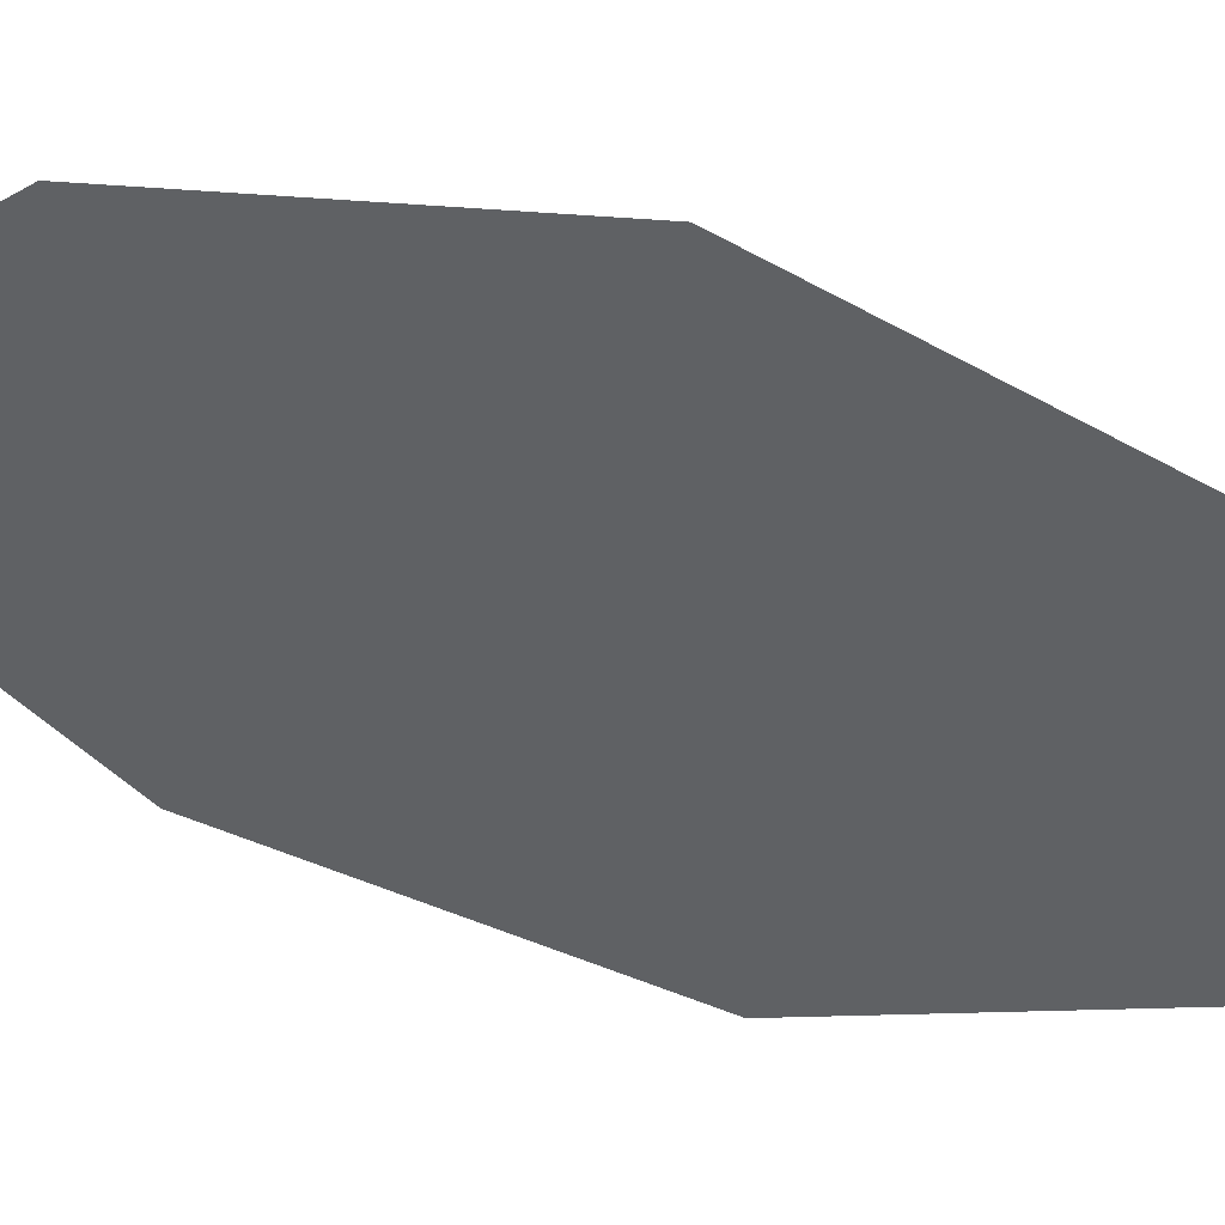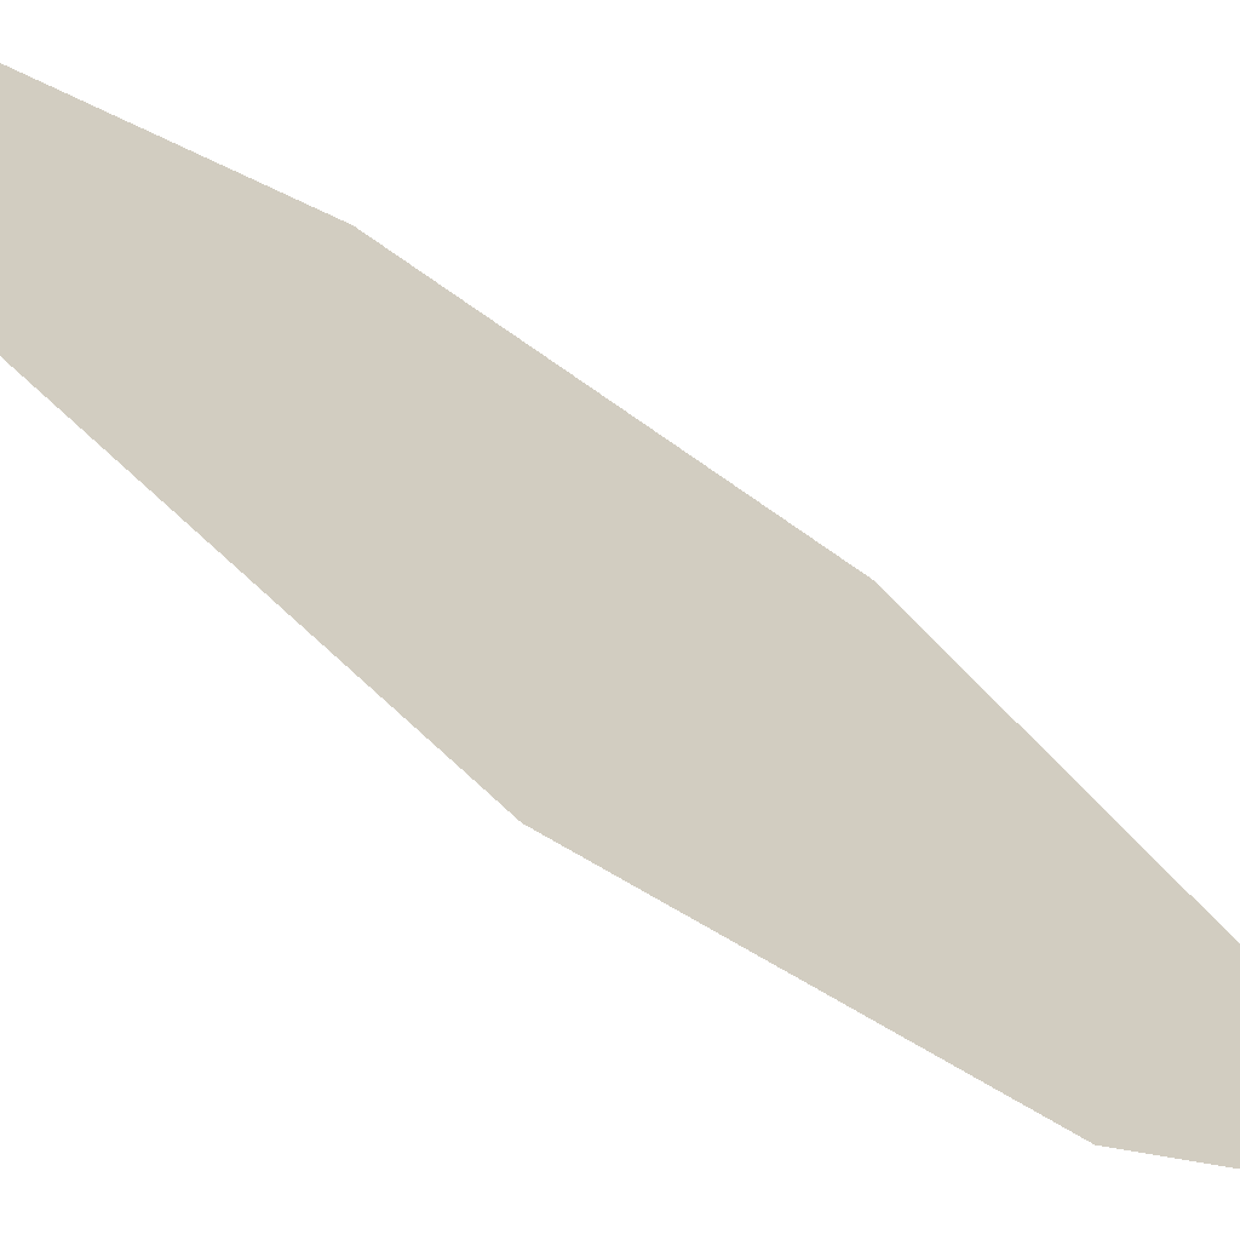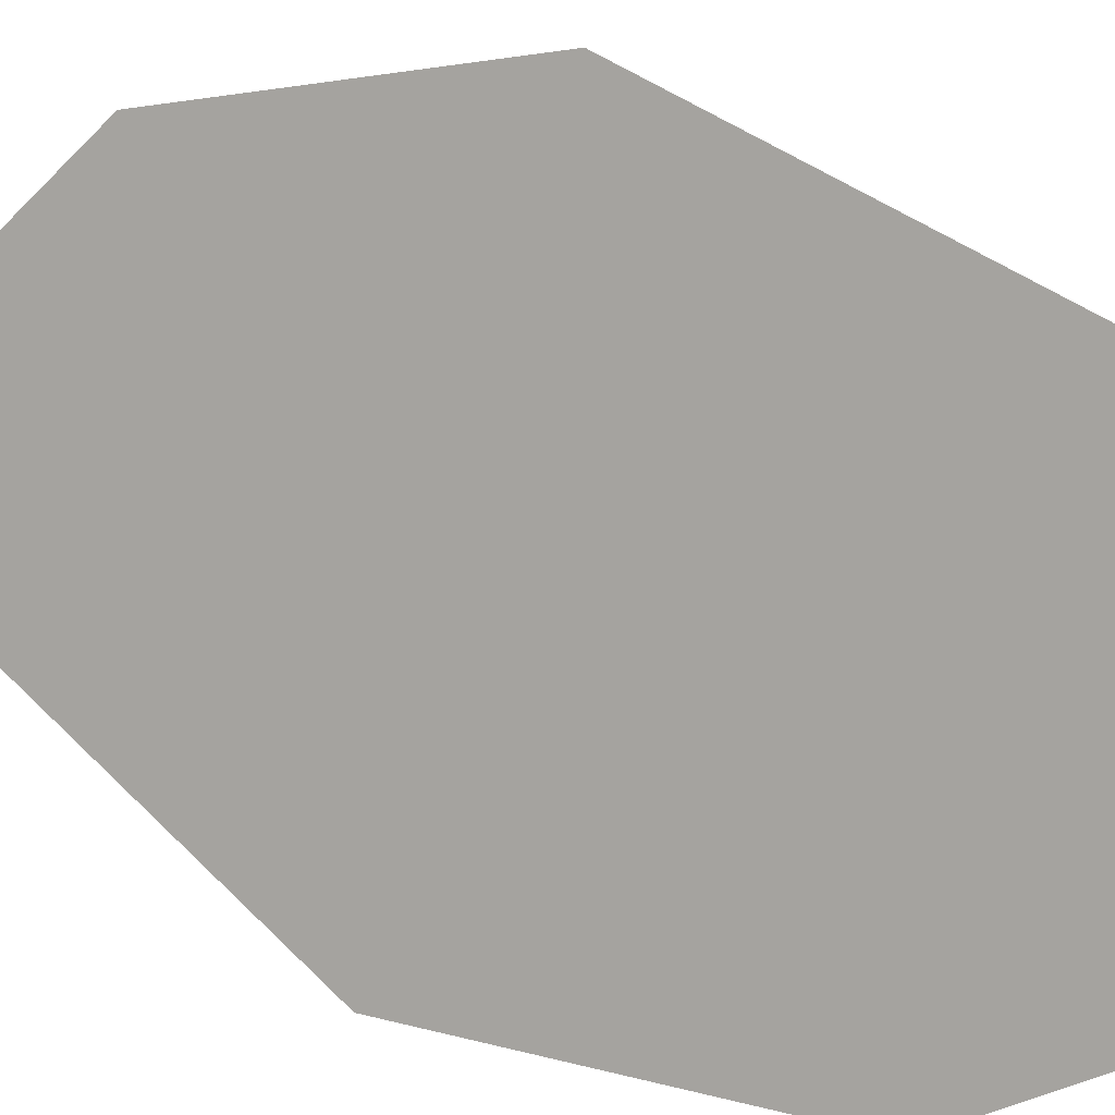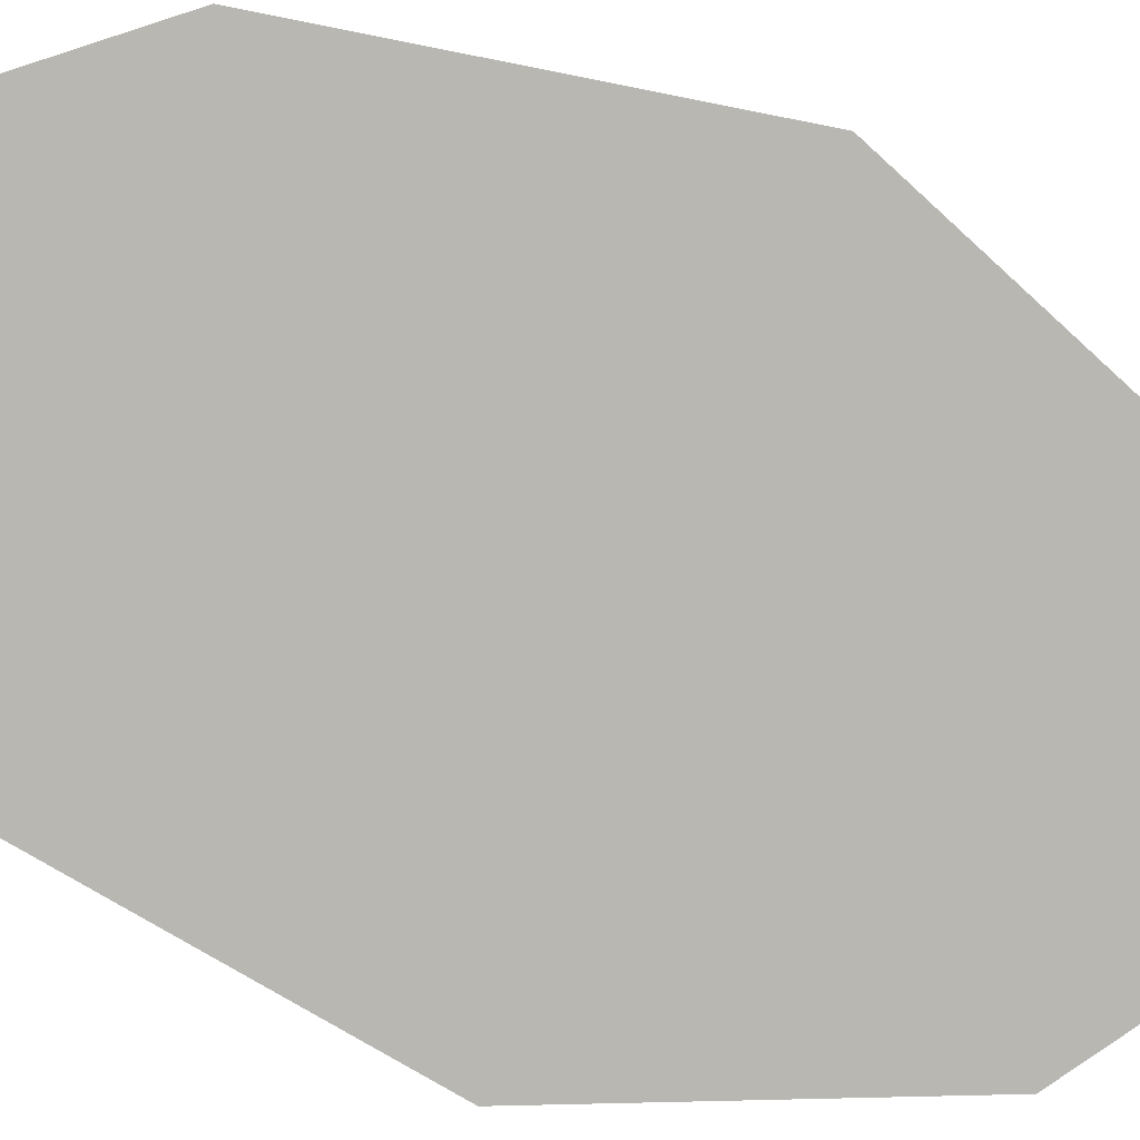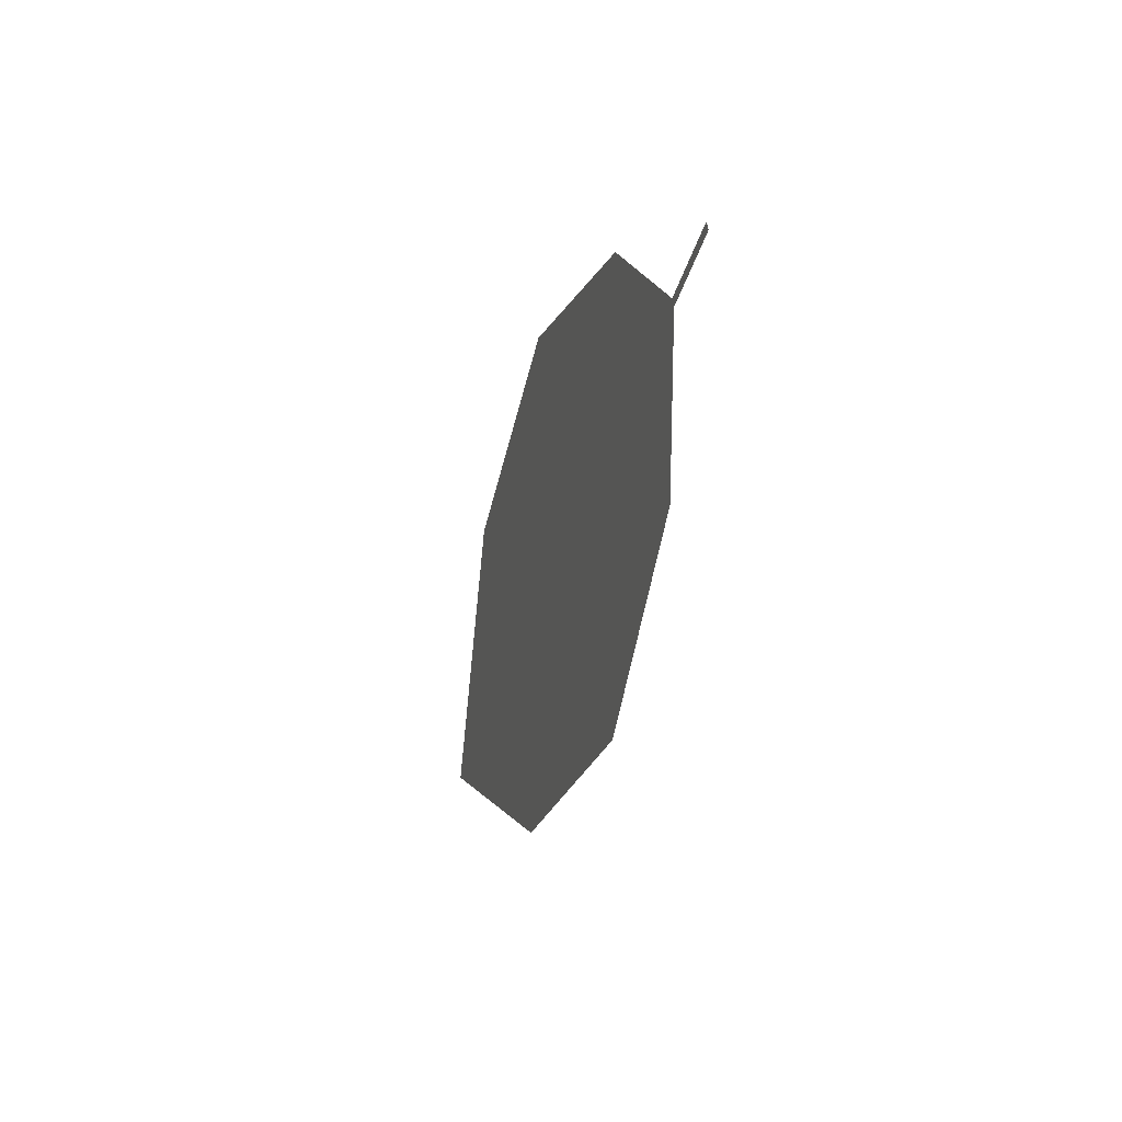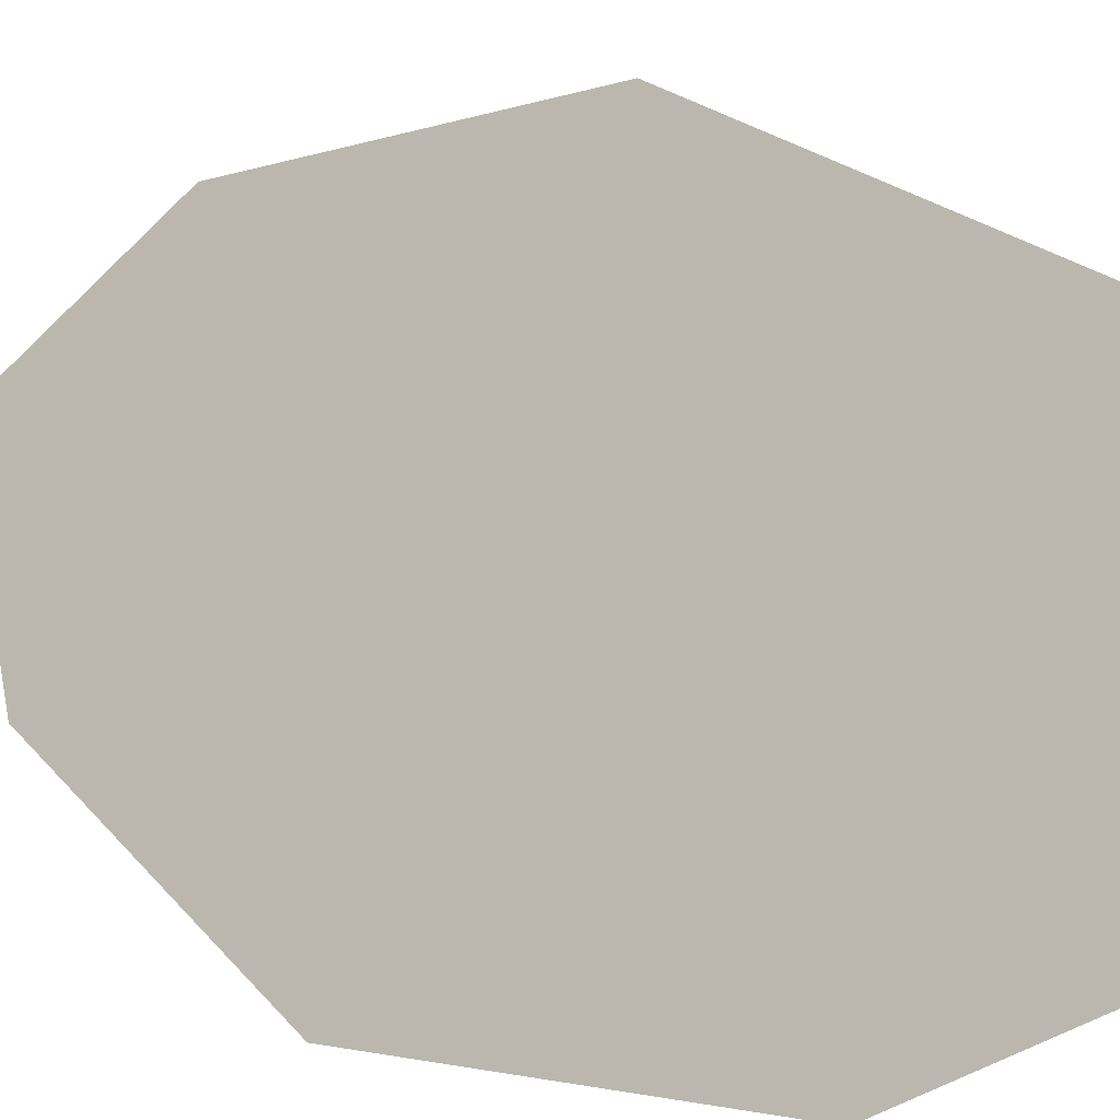
<metadata>
{"format":"obj","ext":"obj","renderer":"f3d","projection":"perspective","resolution":1024,"background":"white","views":[{"elev":-4.6,"azim":98.7,"up":"+Z"},{"elev":54.6,"azim":118.7,"up":"+Z"},{"elev":62.6,"azim":-68.6,"up":"+Z"},{"elev":-39.0,"azim":66.5,"up":"+Z"},{"elev":60.3,"azim":41.5,"up":"+Y"},{"elev":42.7,"azim":-61.3,"up":"+Z"}]}
</metadata>
<code>
o Leaves.008_leaves.008
v -0.1167 -0.04181 0.8984
v -0.1183 -0.05421 0.9013
v -0.1157 -0.04175 0.8992
v -0.1174 -0.05414 0.9022
v -0.1047 -0.06556 0.9171
v -0.1089 -0.1334 0.9376
v -0.1482 -0.1361 0.9046
v -0.1327 -0.1657 0.9286
v -0.09901 -0.09588 0.9328
v -0.1482 -0.09925 0.8916
v -0.1343 -0.06759 0.8924
f 1 2 4 3
f 6 9 5 4
f 7 6 4 2
f 7 8 6
f 2 11 10 7

</code>
